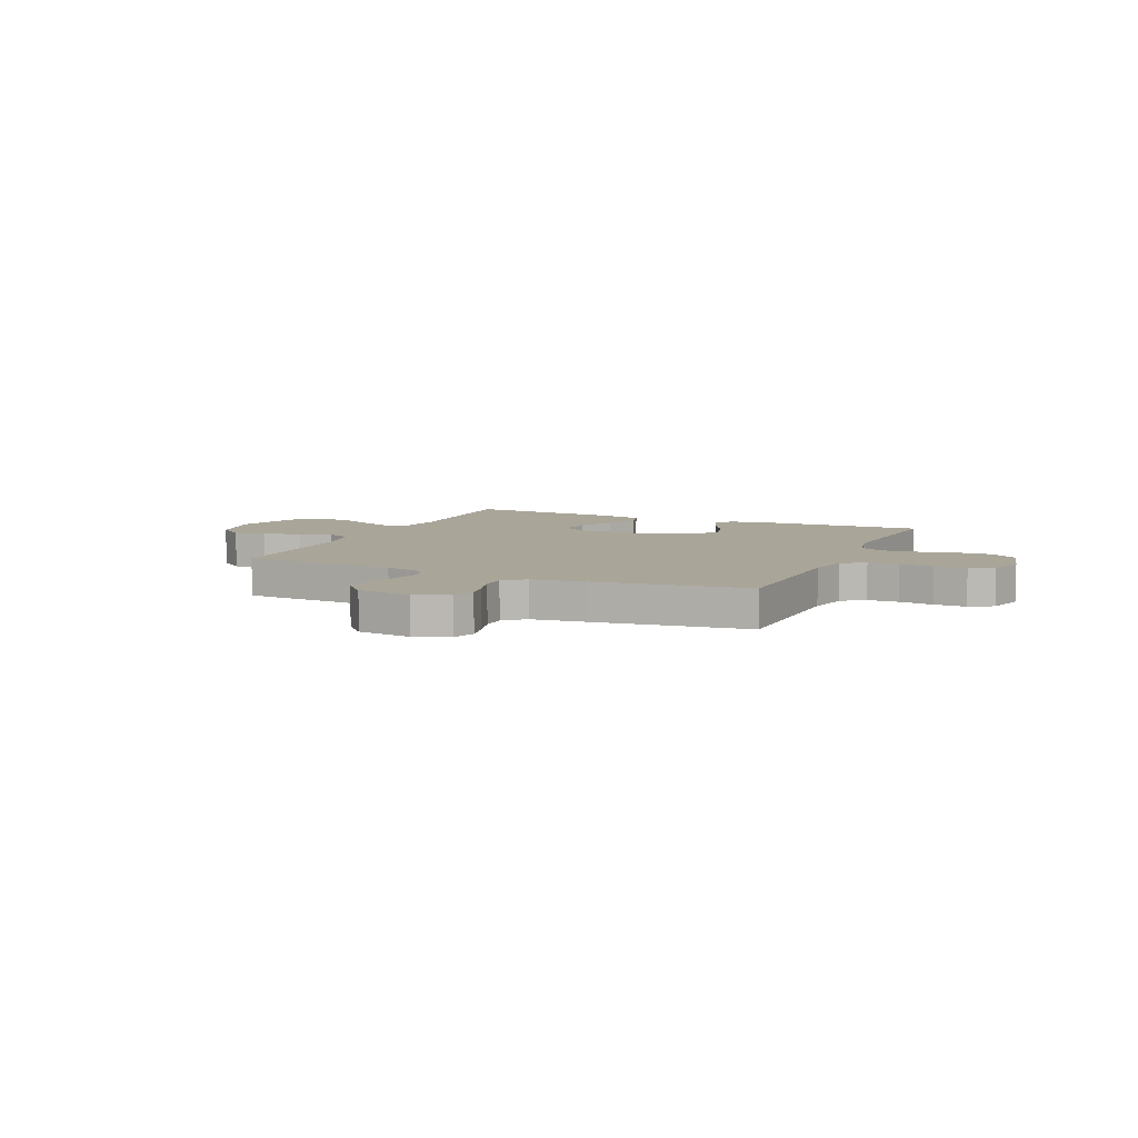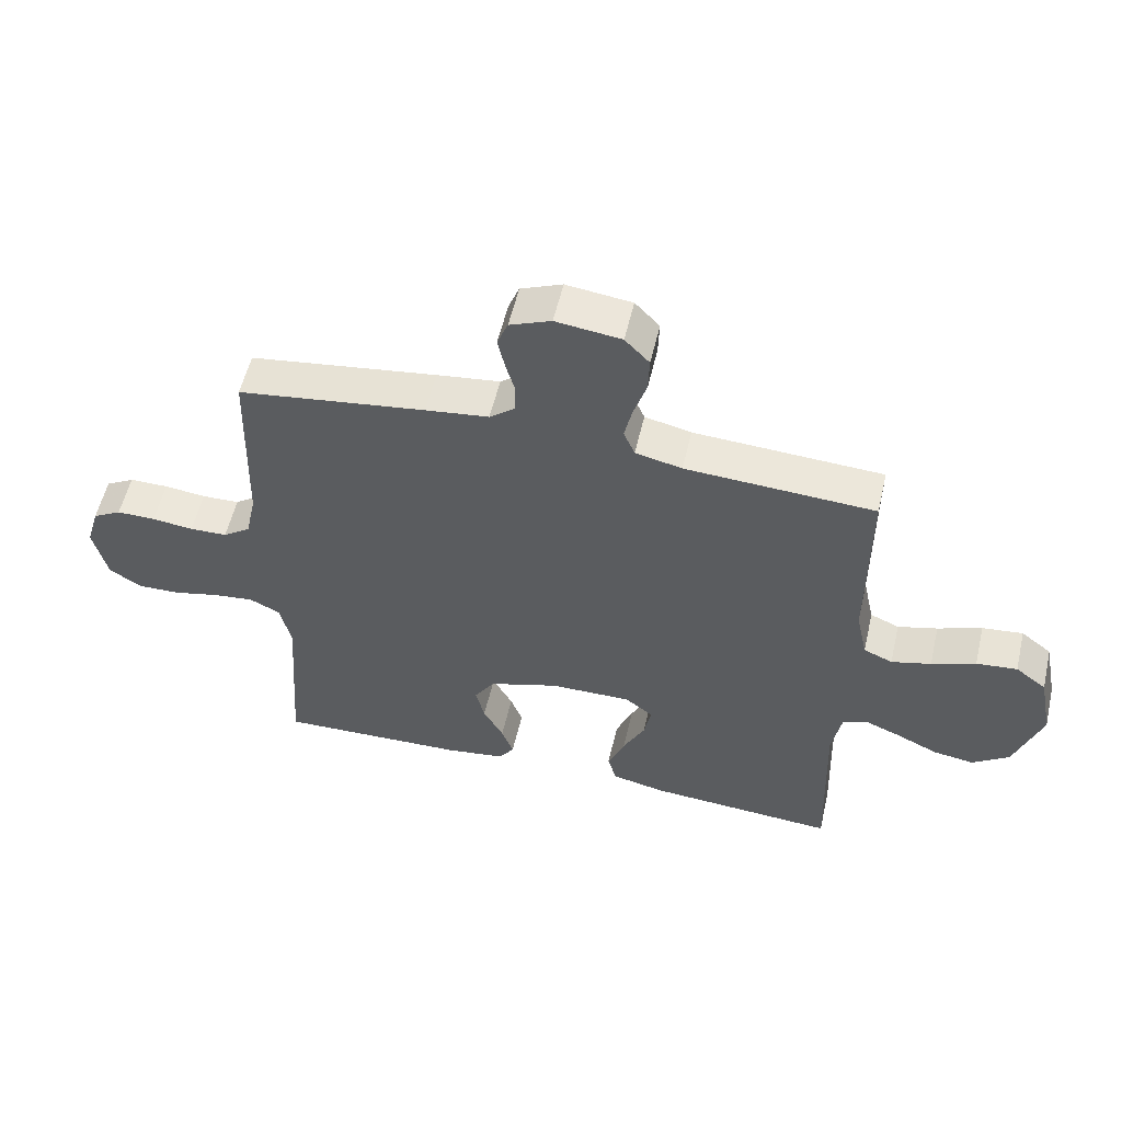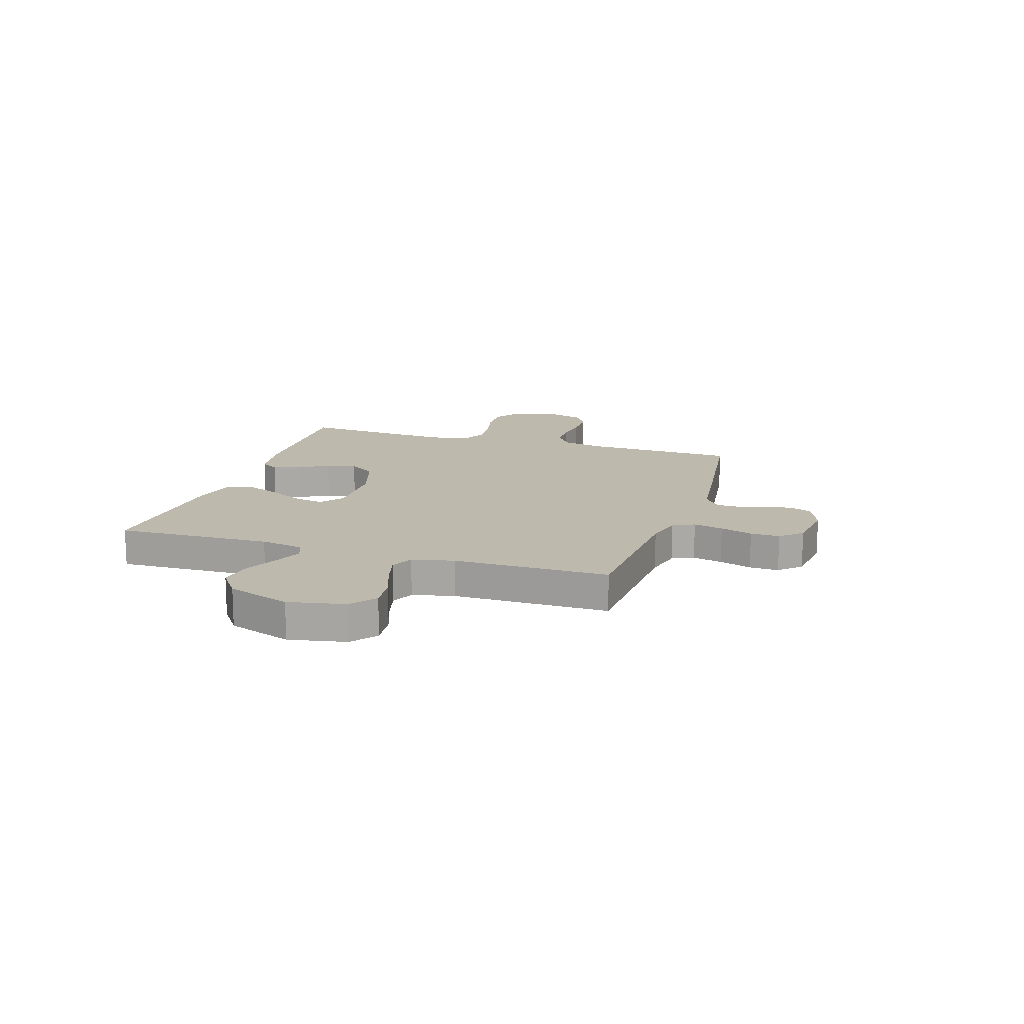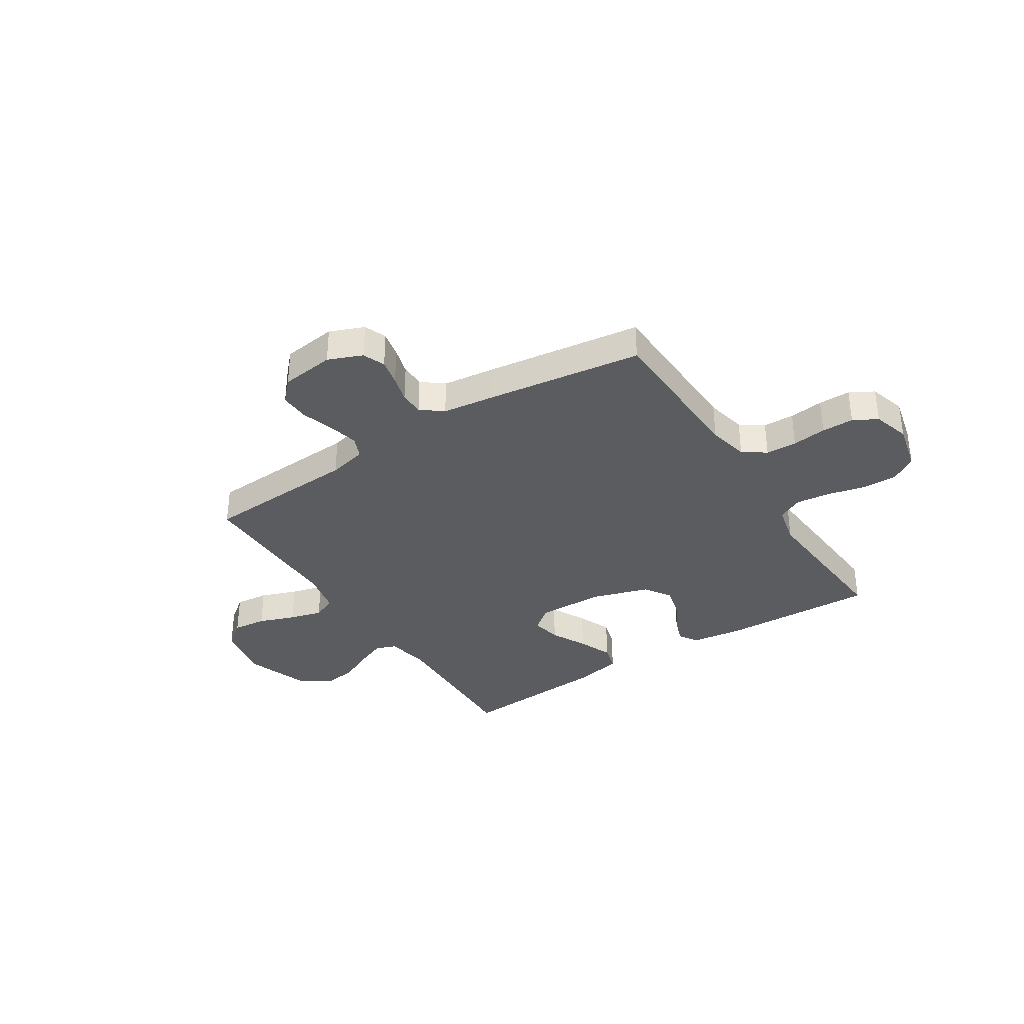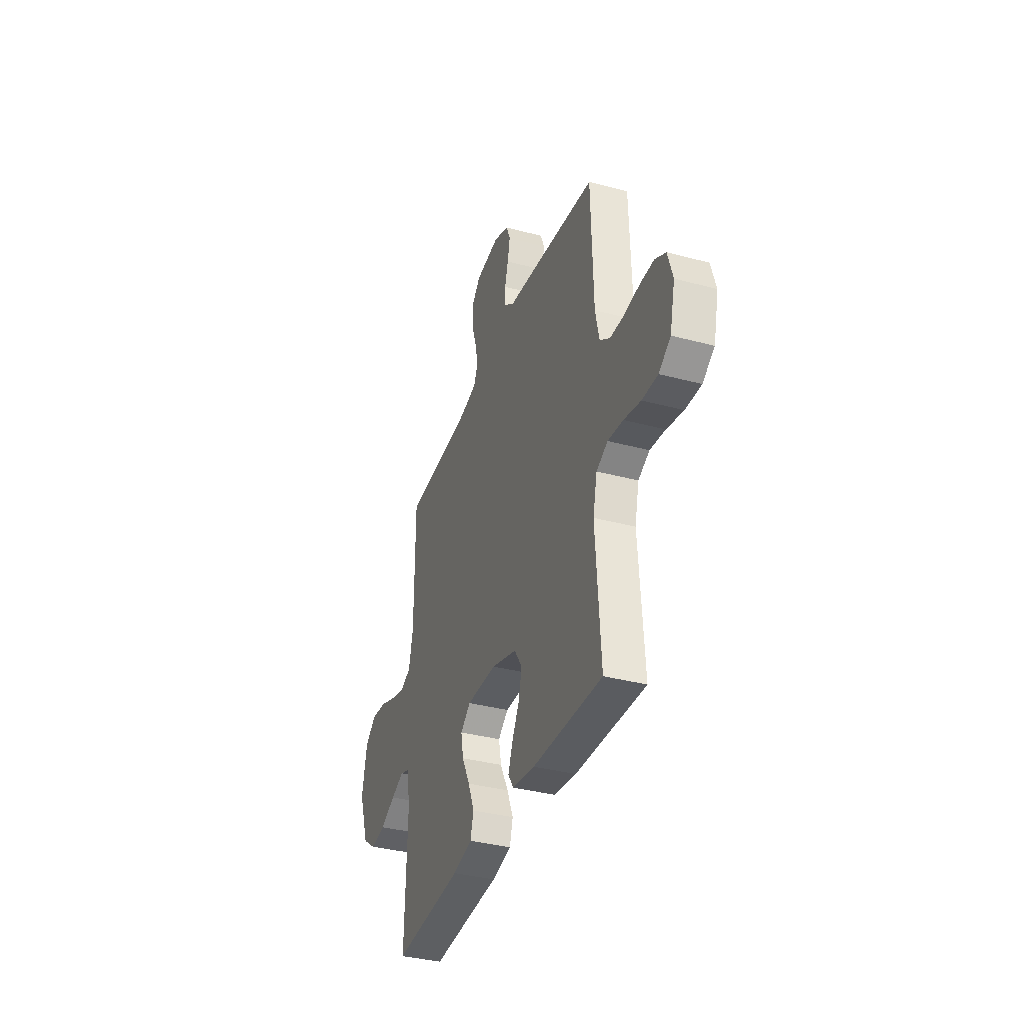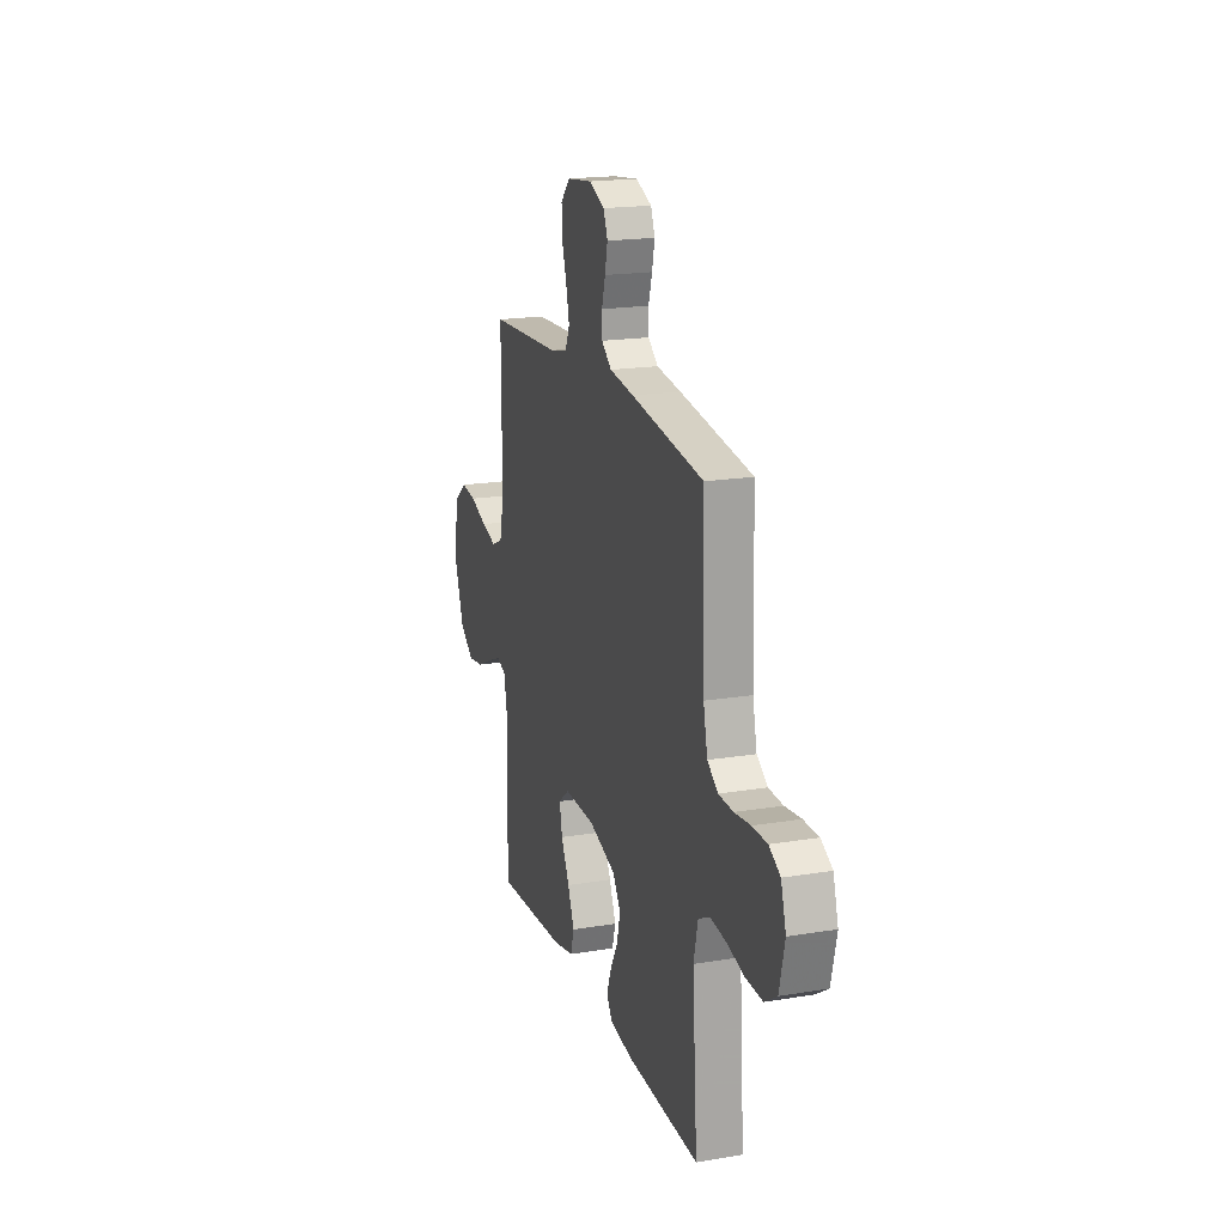
<metadata>
{"format":"obj","ext":"obj","renderer":"f3d","projection":"perspective","resolution":1024,"background":"white","views":[{"elev":7.4,"azim":24.0,"up":"+Y"},{"elev":55.7,"azim":-166.9,"up":"+Z"},{"elev":15.0,"azim":-72.2,"up":"+Y"},{"elev":-35.1,"azim":32.8,"up":"+Y"},{"elev":-36.2,"azim":70.8,"up":"+Z"},{"elev":18.8,"azim":72.5,"up":"+Z"}]}
</metadata>
<code>
v 0.5 0.07 0.5
v 0.509 0.07 0.2
v 0.526 0.07 0.122
v 0.57 0.07 0.091
v 0.63 0.07 0.089
v 0.696 0.07 0.097
v 0.758 0.07 0.097
v 0.804 0.07 0.071
v 0.825 0.07 0
v 0.803 0.07 -0.093
v 0.752 0.07 -0.126
v 0.684 0.07 -0.124
v 0.612 0.07 -0.107
v 0.546 0.07 -0.099
v 0.497 0.07 -0.123
v 0.479 0.07 -0.2
v 0.5 0.07 -0.5
v 0.2 0.07 -0.489
v 0.103 0.07 -0.475
v 0.079 0.07 -0.439
v 0.098 0.07 -0.388
v 0.13 0.07 -0.329
v 0.144 0.07 -0.271
v 0.111 0.07 -0.22
v 0 0.07 -0.185
v -0.13 0.07 -0.183
v -0.174 0.07 -0.218
v -0.163 0.07 -0.276
v -0.128 0.07 -0.345
v -0.101 0.07 -0.411
v -0.115 0.07 -0.461
v -0.2 0.07 -0.48
v -0.5 0.07 -0.5
v -0.49 0.07 -0.2
v -0.505 0.07 -0.116
v -0.545 0.07 -0.101
v -0.601 0.07 -0.124
v -0.667 0.07 -0.155
v -0.732 0.07 -0.165
v -0.79 0.07 -0.123
v -0.833 0.07 0
v -0.811 0.07 0.11
v -0.762 0.07 0.148
v -0.697 0.07 0.141
v -0.627 0.07 0.115
v -0.564 0.07 0.098
v -0.518 0.07 0.118
v -0.5 0.07 0.2
v -0.5 0.07 0.5
v -0.2 0.07 0.516
v -0.126 0.07 0.533
v -0.108 0.07 0.575
v -0.121 0.07 0.633
v -0.141 0.07 0.696
v -0.143 0.07 0.753
v -0.104 0.07 0.794
v 0 0.07 0.807
v 0.066 0.07 0.78
v 0.083 0.07 0.737
v 0.072 0.07 0.686
v 0.057 0.07 0.634
v 0.058 0.07 0.588
v 0.099 0.07 0.555
v 0.2 0.07 0.542
v 0.5 0 0.5
v 0.509 0 0.2
v 0.526 0 0.122
v 0.57 0 0.091
v 0.63 0 0.089
v 0.696 0 0.097
v 0.758 0 0.097
v 0.804 0 0.071
v 0.825 0 0
v 0.803 0 -0.093
v 0.752 0 -0.126
v 0.684 0 -0.124
v 0.612 0 -0.107
v 0.546 0 -0.099
v 0.497 0 -0.123
v 0.479 0 -0.2
v 0.5 0 -0.5
v 0.2 0 -0.489
v 0.103 0 -0.475
v 0.079 0 -0.439
v 0.098 0 -0.388
v 0.13 0 -0.329
v 0.144 0 -0.271
v 0.111 0 -0.22
v 0 0 -0.185
v -0.13 0 -0.183
v -0.174 0 -0.218
v -0.163 0 -0.276
v -0.128 0 -0.345
v -0.101 0 -0.411
v -0.115 0 -0.461
v -0.2 0 -0.48
v -0.5 0 -0.5
v -0.49 0 -0.2
v -0.505 0 -0.116
v -0.545 0 -0.101
v -0.601 0 -0.124
v -0.667 0 -0.155
v -0.732 0 -0.165
v -0.79 0 -0.123
v -0.833 0 0
v -0.811 0 0.11
v -0.762 0 0.148
v -0.697 0 0.141
v -0.627 0 0.115
v -0.564 0 0.098
v -0.518 0 0.118
v -0.5 0 0.2
v -0.5 0 0.5
v -0.2 0 0.516
v -0.126 0 0.533
v -0.108 0 0.575
v -0.121 0 0.633
v -0.141 0 0.696
v -0.143 0 0.753
v -0.104 0 0.794
v 0 0 0.807
v 0.066 0 0.78
v 0.083 0 0.737
v 0.072 0 0.686
v 0.057 0 0.634
v 0.058 0 0.588
v 0.099 0 0.555
v 0.2 0 0.542
f 63 64 1 2
f 62 63 2 3
f 58 59 60 61
f 56 57 58 61
f 56 61 62
f 53 54 55 56
f 52 53 56 62
f 51 52 62 3
f 48 49 50
f 47 48 50 51
f 42 43 44 45
f 42 45 46
f 41 42 46
f 40 41 46
f 37 38 39 40
f 36 37 40 46
f 35 36 46 47
f 31 32 33 34
f 28 29 30 31
f 28 31 34 35
f 19 20 21 22
f 19 22 23
f 16 17 18 19
f 15 16 19 23
f 14 15 23 24
f 10 11 12 13
f 10 13 14
f 9 10 14
f 5 6 7 8
f 4 5 8 9
f 47 51 3 4
f 27 28 35 47
f 26 27 47
f 25 26 47 4
f 14 24 25
f 4 9 14 25
f 66 65 128 127
f 67 66 127 126
f 125 124 123 122
f 125 122 121 120
f 126 125 120
f 120 119 118 117
f 126 120 117 116
f 67 126 116 115
f 114 113 112
f 115 114 112 111
f 109 108 107 106
f 110 109 106
f 110 106 105
f 110 105 104
f 104 103 102 101
f 110 104 101 100
f 111 110 100 99
f 98 97 96 95
f 95 94 93 92
f 99 98 95 92
f 86 85 84 83
f 87 86 83
f 83 82 81 80
f 87 83 80 79
f 88 87 79 78
f 77 76 75 74
f 78 77 74
f 78 74 73
f 72 71 70 69
f 73 72 69 68
f 68 67 115 111
f 111 99 92 91
f 111 91 90
f 68 111 90 89
f 89 88 78
f 89 78 73 68
f 1 65 66 2
f 2 66 67 3
f 3 67 68 4
f 4 68 69 5
f 5 69 70 6
f 6 70 71 7
f 7 71 72 8
f 8 72 73 9
f 9 73 74 10
f 10 74 75 11
f 11 75 76 12
f 12 76 77 13
f 13 77 78 14
f 14 78 79 15
f 15 79 80 16
f 16 80 81 17
f 17 81 82 18
f 18 82 83 19
f 19 83 84 20
f 20 84 85 21
f 21 85 86 22
f 22 86 87 23
f 23 87 88 24
f 24 88 89 25
f 25 89 90 26
f 26 90 91 27
f 27 91 92 28
f 28 92 93 29
f 29 93 94 30
f 30 94 95 31
f 31 95 96 32
f 32 96 97 33
f 33 97 98 34
f 34 98 99 35
f 35 99 100 36
f 36 100 101 37
f 37 101 102 38
f 38 102 103 39
f 39 103 104 40
f 40 104 105 41
f 41 105 106 42
f 42 106 107 43
f 43 107 108 44
f 44 108 109 45
f 45 109 110 46
f 46 110 111 47
f 47 111 112 48
f 48 112 113 49
f 49 113 114 50
f 50 114 115 51
f 51 115 116 52
f 52 116 117 53
f 53 117 118 54
f 54 118 119 55
f 55 119 120 56
f 56 120 121 57
f 57 121 122 58
f 58 122 123 59
f 59 123 124 60
f 60 124 125 61
f 61 125 126 62
f 62 126 127 63
f 63 127 128 64
f 64 128 65 1

</code>
